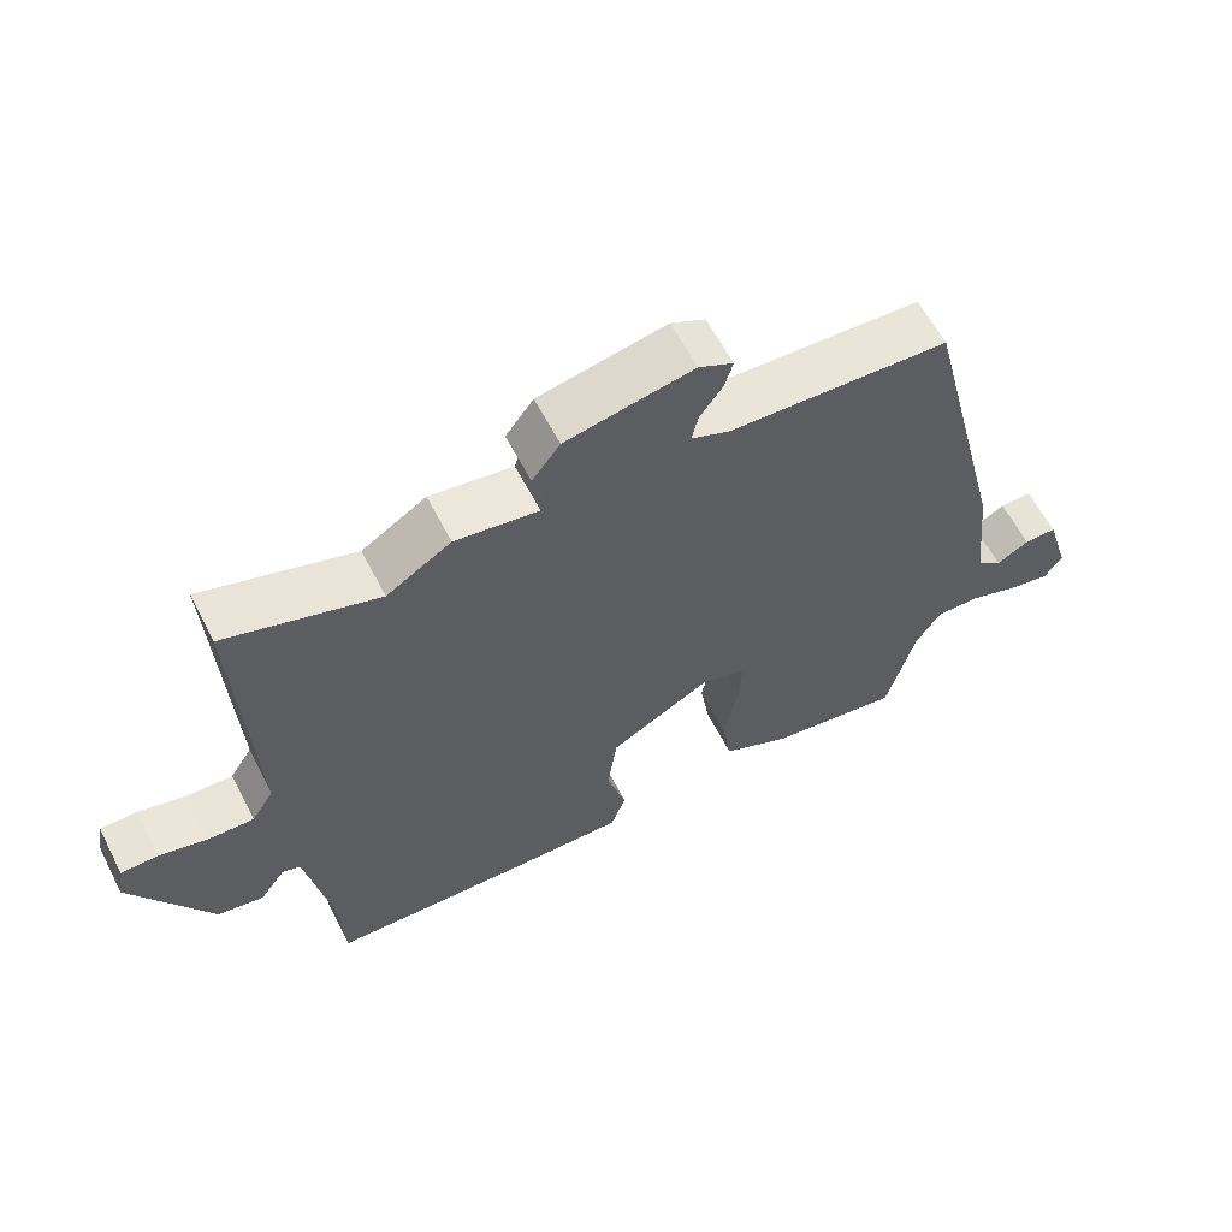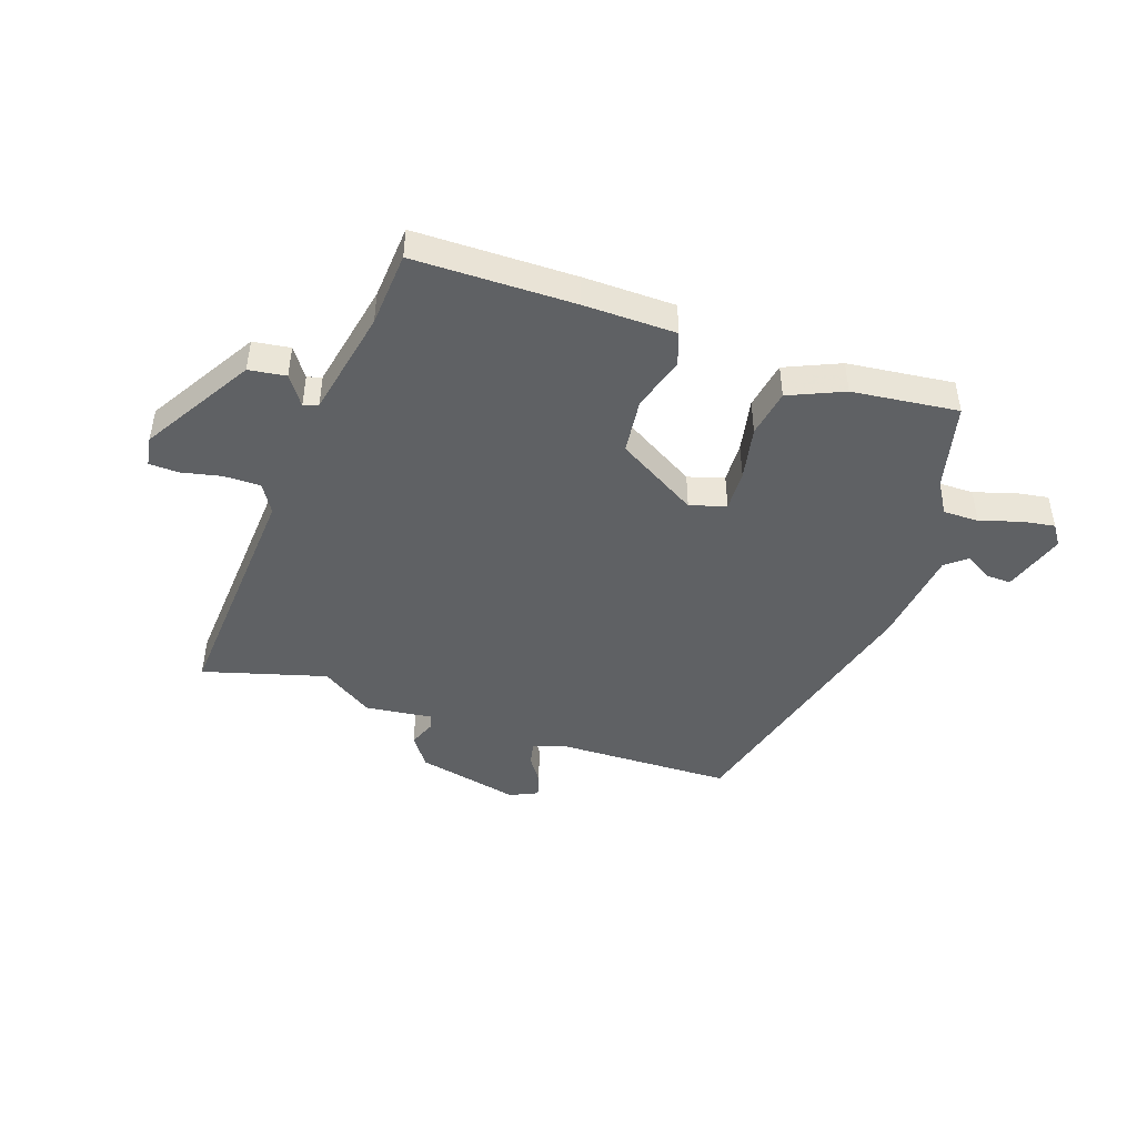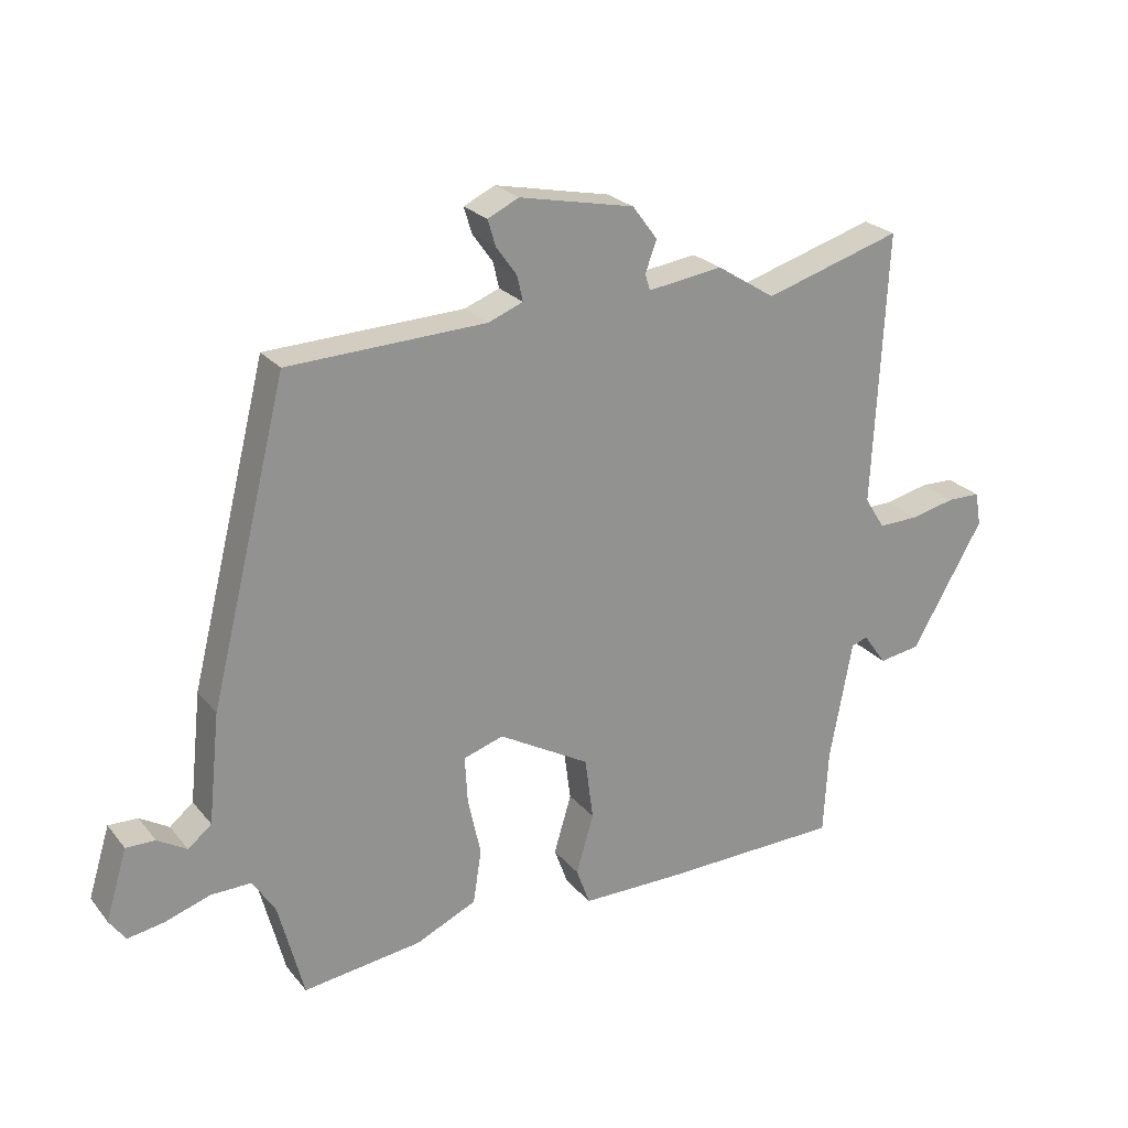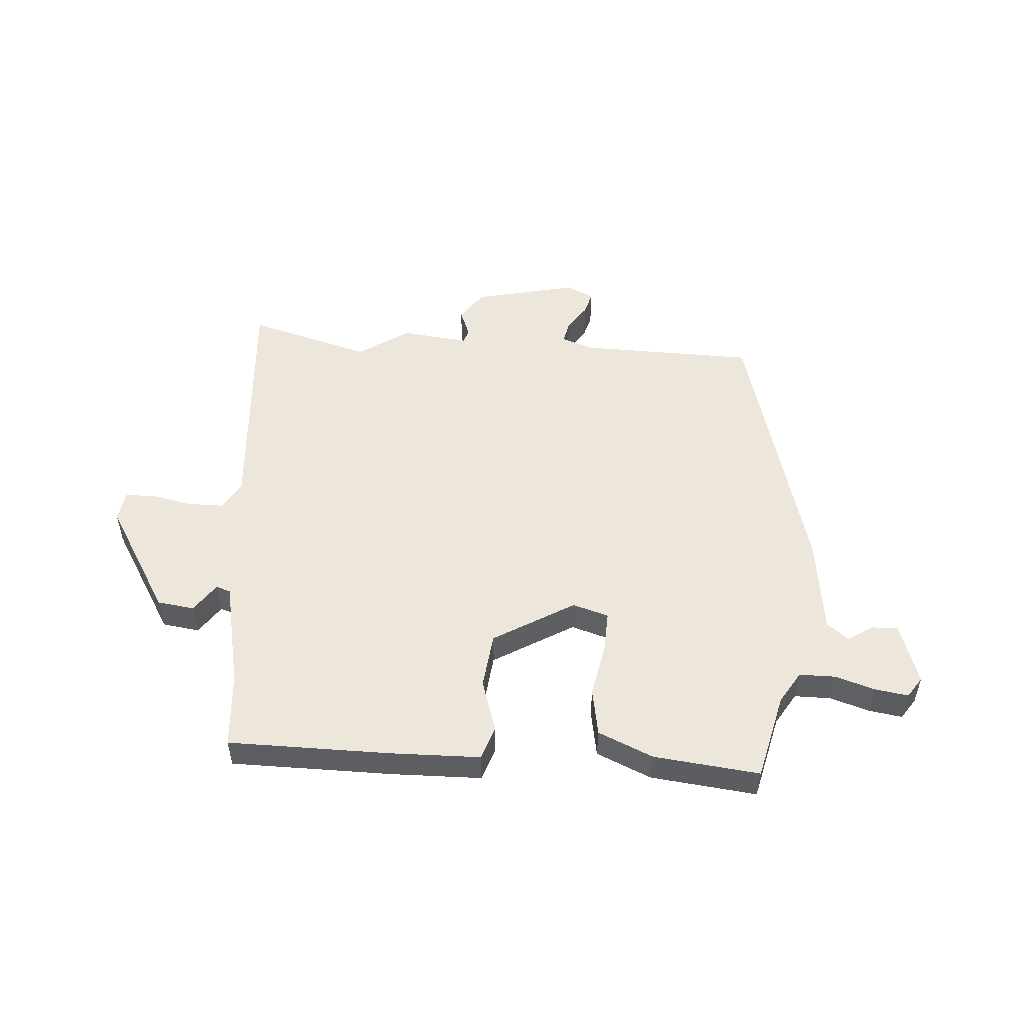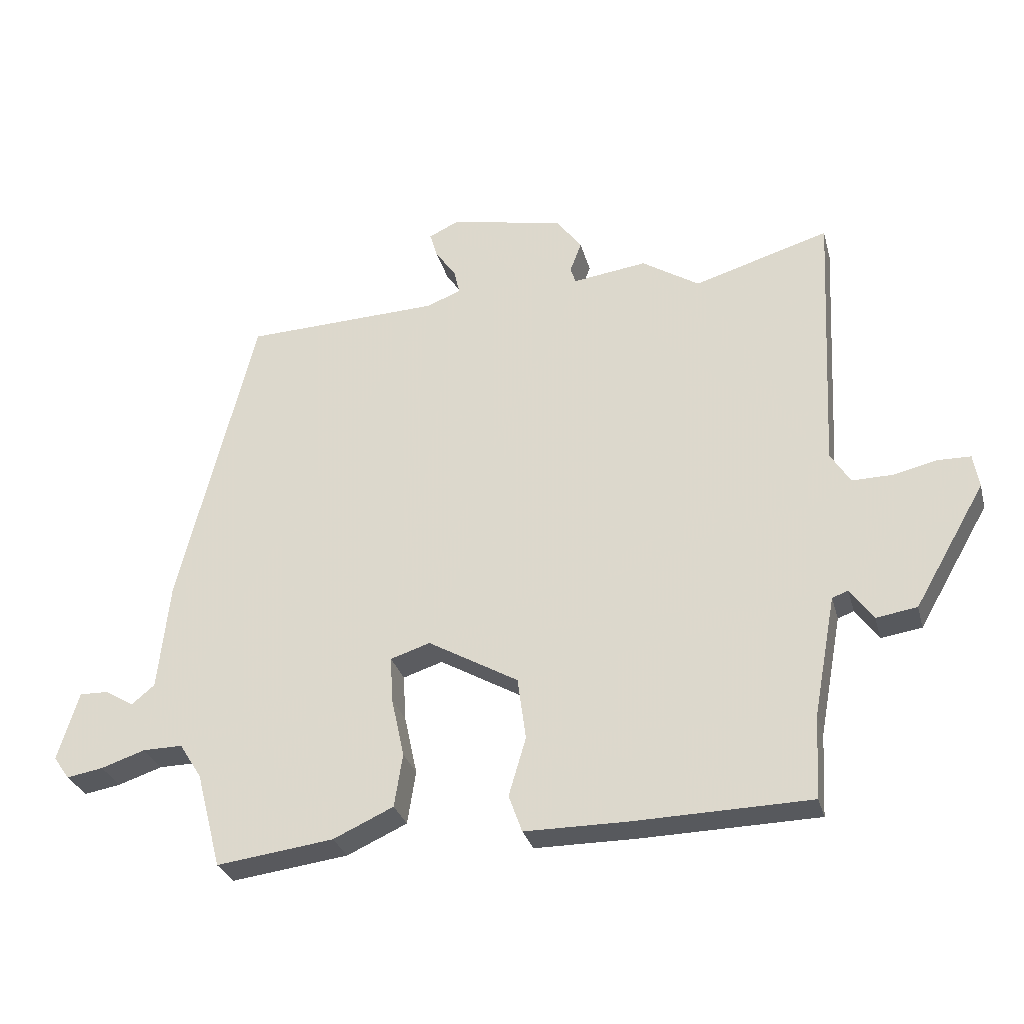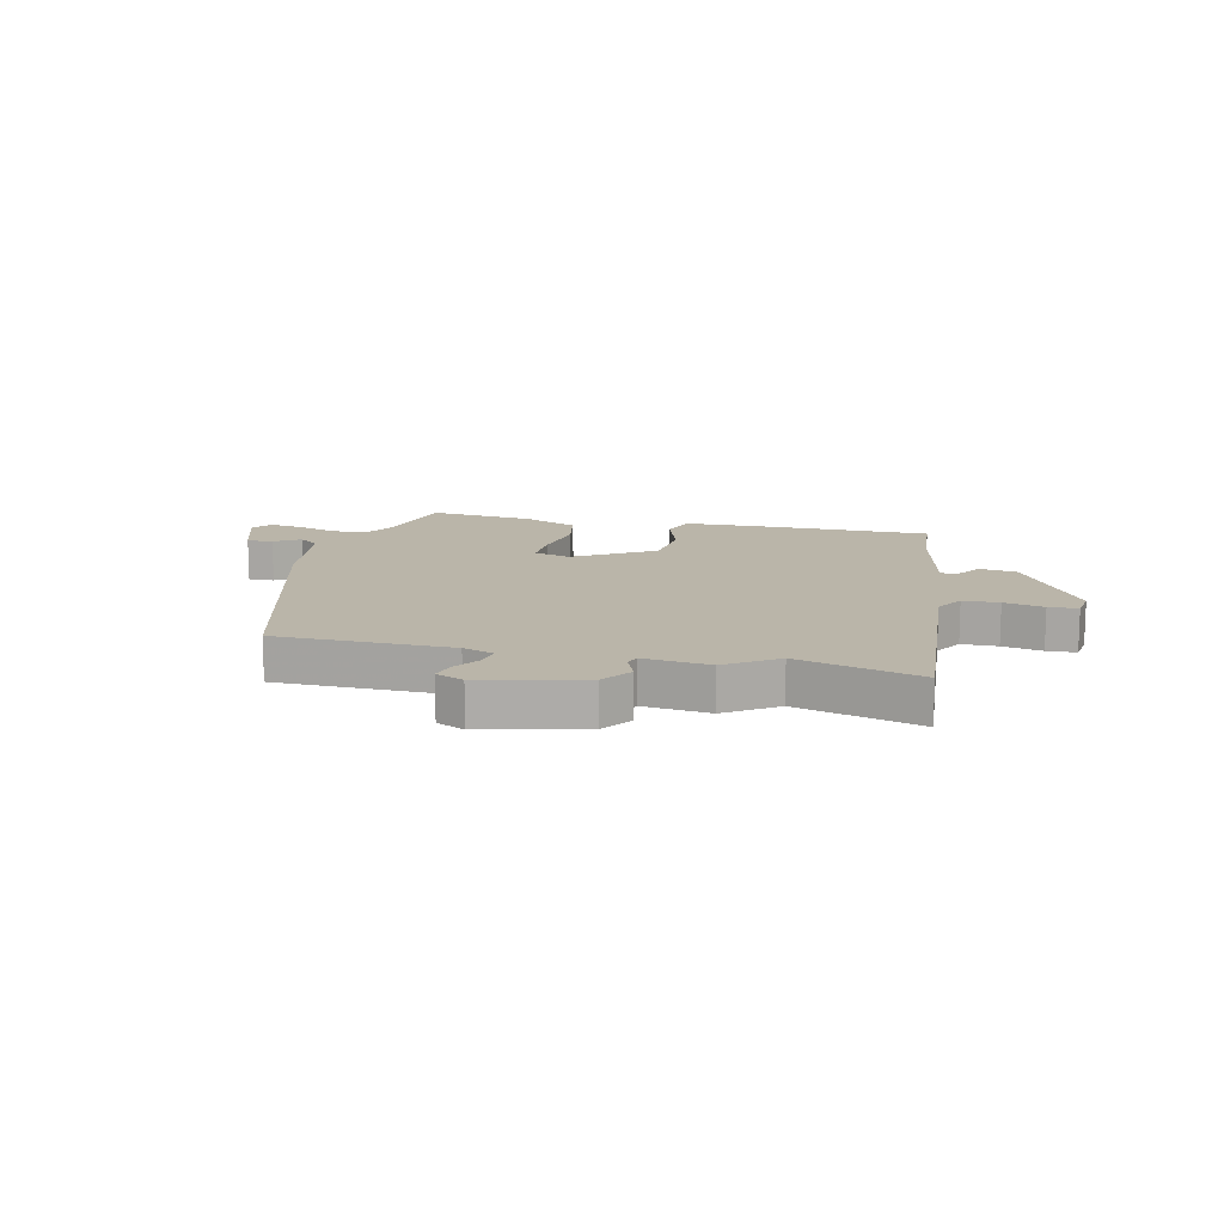
<metadata>
{"format":"obj","ext":"obj","renderer":"f3d","projection":"perspective","resolution":1024,"background":"white","views":[{"elev":60.7,"azim":152.9,"up":"+Z"},{"elev":-45.5,"azim":160.1,"up":"+Y"},{"elev":24.0,"azim":-29.2,"up":"+Z"},{"elev":51.8,"azim":-177.1,"up":"+Y"},{"elev":-29.5,"azim":14.3,"up":"+Z"},{"elev":13.5,"azim":11.5,"up":"+Y"}]}
</metadata>
<code>
v -0.434 0.07 -0.485
v -0.473 0.07 -0.336
v -0.508 0.07 -0.281
v -0.57 0.07 -0.282
v -0.639 0.07 -0.305
v -0.696 0.07 -0.315
v -0.721 0.07 -0.28
v -0.688 0.07 -0.172
v -0.643 0.07 -0.173
v -0.598 0.07 -0.2
v -0.562 0.07 -0.17
v -0.544 0.07 -0.001
v -0.425 0.07 0.475
v -0.12 0.07 0.487
v -0.066 0.07 0.508
v -0.075 0.07 0.547
v -0.107 0.07 0.592
v -0.119 0.07 0.632
v -0.071 0.07 0.655
v 0.107 0.07 0.618
v 0.146 0.07 0.566
v 0.128 0.07 0.518
v 0.136 0.07 0.493
v 0.252 0.07 0.509
v 0.342 0.07 0.452
v 0.554 0.07 0.516
v 0.533 0.07 0.094
v 0.564 0.07 0.045
v 0.627 0.07 0.046
v 0.696 0.07 0.062
v 0.747 0.07 0.061
v 0.756 0.07 0.009
v 0.645 0.07 -0.183
v 0.581 0.07 -0.193
v 0.545 0.07 -0.143
v 0.52 0.07 -0.152
v 0.485 0.07 -0.34
v 0.478 0.07 -0.47
v 0.201 0.07 -0.477
v 0.042 0.07 -0.477
v 0.021 0.07 -0.419
v 0.048 0.07 -0.328
v 0.035 0.07 -0.231
v -0.106 0.07 -0.151
v -0.168 0.07 -0.171
v -0.164 0.07 -0.242
v -0.144 0.07 -0.335
v -0.157 0.07 -0.418
v -0.251 0.07 -0.461
v -0.434 0 -0.485
v -0.473 0 -0.336
v -0.508 0 -0.281
v -0.57 0 -0.282
v -0.639 0 -0.305
v -0.696 0 -0.315
v -0.721 0 -0.28
v -0.688 0 -0.172
v -0.643 0 -0.173
v -0.598 0 -0.2
v -0.562 0 -0.17
v -0.544 0 -0.001
v -0.425 0 0.475
v -0.12 0 0.487
v -0.066 0 0.508
v -0.075 0 0.547
v -0.107 0 0.592
v -0.119 0 0.632
v -0.071 0 0.655
v 0.107 0 0.618
v 0.146 0 0.566
v 0.128 0 0.518
v 0.136 0 0.493
v 0.252 0 0.509
v 0.342 0 0.452
v 0.554 0 0.516
v 0.533 0 0.094
v 0.564 0 0.045
v 0.627 0 0.046
v 0.696 0 0.062
v 0.747 0 0.061
v 0.756 0 0.009
v 0.645 0 -0.183
v 0.581 0 -0.193
v 0.545 0 -0.143
v 0.52 0 -0.152
v 0.485 0 -0.34
v 0.478 0 -0.47
v 0.201 0 -0.477
v 0.042 0 -0.477
v 0.021 0 -0.419
v 0.048 0 -0.328
v 0.035 0 -0.231
v -0.106 0 -0.151
v -0.168 0 -0.171
v -0.164 0 -0.242
v -0.144 0 -0.335
v -0.157 0 -0.418
v -0.251 0 -0.461
f 49 1 2
f 48 49 2
f 47 48 2
f 46 47 2
f 45 46 2 3
f 40 41 42
f 39 40 42
f 38 39 42
f 37 38 42
f 36 37 42 43
f 35 36 43 44
f 33 34 35
f 32 33 35
f 31 32 35
f 30 31 35
f 29 30 35
f 28 29 35 44
f 25 26 27
f 23 24 25 27
f 23 27 28 44
f 20 21 22
f 19 20 22
f 18 19 22
f 17 18 22
f 16 17 22
f 15 16 22 23
f 23 44 45
f 15 23 45
f 14 15 45
f 45 3 4
f 14 45 4
f 13 14 4
f 12 13 4
f 11 12 4
f 7 8 9 10
f 4 5 6
f 11 4 6
f 10 11 6
f 6 7 10
f 51 50 98
f 51 98 97
f 51 97 96
f 51 96 95
f 52 51 95 94
f 91 90 89
f 91 89 88
f 91 88 87
f 91 87 86
f 92 91 86 85
f 93 92 85 84
f 84 83 82
f 84 82 81
f 84 81 80
f 84 80 79
f 84 79 78
f 93 84 78 77
f 76 75 74
f 76 74 73 72
f 93 77 76 72
f 71 70 69
f 71 69 68
f 71 68 67
f 71 67 66
f 71 66 65
f 72 71 65 64
f 94 93 72
f 94 72 64
f 94 64 63
f 53 52 94
f 53 94 63
f 53 63 62
f 53 62 61
f 53 61 60
f 59 58 57 56
f 55 54 53
f 55 53 60
f 55 60 59
f 59 56 55
f 1 50 51 2
f 2 51 52 3
f 3 52 53 4
f 4 53 54 5
f 5 54 55 6
f 6 55 56 7
f 7 56 57 8
f 8 57 58 9
f 9 58 59 10
f 10 59 60 11
f 11 60 61 12
f 12 61 62 13
f 13 62 63 14
f 14 63 64 15
f 15 64 65 16
f 16 65 66 17
f 17 66 67 18
f 18 67 68 19
f 19 68 69 20
f 20 69 70 21
f 21 70 71 22
f 22 71 72 23
f 23 72 73 24
f 24 73 74 25
f 25 74 75 26
f 26 75 76 27
f 27 76 77 28
f 28 77 78 29
f 29 78 79 30
f 30 79 80 31
f 31 80 81 32
f 32 81 82 33
f 33 82 83 34
f 34 83 84 35
f 35 84 85 36
f 36 85 86 37
f 37 86 87 38
f 38 87 88 39
f 39 88 89 40
f 40 89 90 41
f 41 90 91 42
f 42 91 92 43
f 43 92 93 44
f 44 93 94 45
f 45 94 95 46
f 46 95 96 47
f 47 96 97 48
f 48 97 98 49
f 49 98 50 1

</code>
